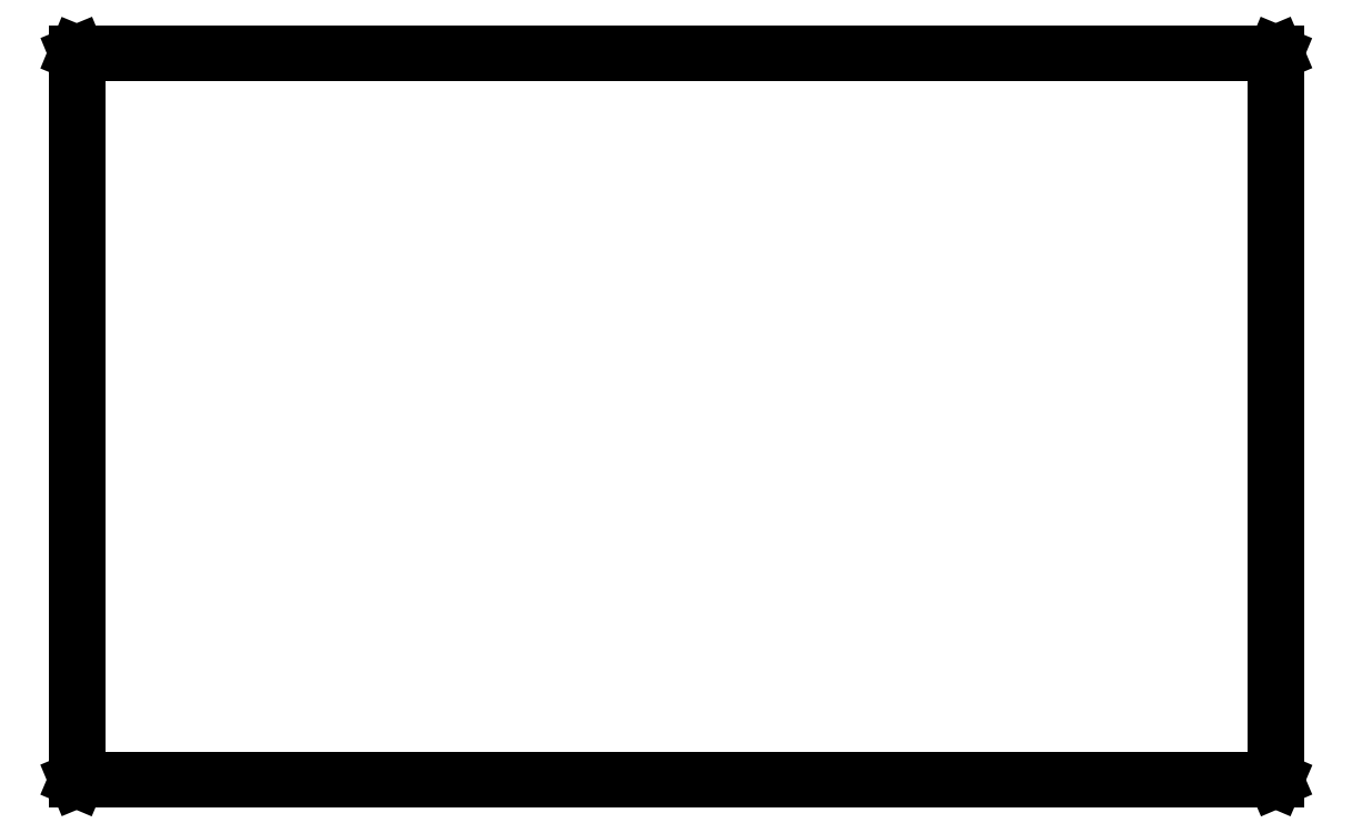
<metadata>
{"format":"dxf","ext":"dxf","renderer":"ezdxf+matplotlib","layout":"modelspace","background":"white","min_lineweight":24,"dpi":150}
</metadata>
<code>
0
SECTION
2
ENTITIES
0
LINE
8
BLACK
10
60.92
20
-146.1
11
60.91
21
-146.1
0
LINE
8
BLACK
10
60.91
20
-146.1
11
60.91
21
-44.45
0
LINE
8
BLACK
10
60.91
20
-44.45
11
60.92
21
-44.41
0
LINE
8
BLACK
10
60.92
20
-44.41
11
60.96
21
-44.4
0
LINE
8
BLACK
10
60.96
20
-44.4
11
228.6
21
-44.4
0
LINE
8
BLACK
10
228.6
20
-44.4
11
228.6
21
-44.41
0
LINE
8
BLACK
10
228.6
20
-44.41
11
228.7
21
-44.45
0
LINE
8
BLACK
10
228.7
20
-44.45
11
228.7
21
-146.1
0
LINE
8
BLACK
10
228.7
20
-146.1
11
228.6
21
-146.1
0
LINE
8
BLACK
10
228.6
20
-146.1
11
228.6
21
-146.1
0
LINE
8
BLACK
10
228.6
20
-146.1
11
60.96
21
-146.1
0
LINE
8
BLACK
10
60.96
20
-146.1
11
60.92
21
-146.1
0
LINE
8
BLACK
10
61.01
20
-44.5
11
61.01
21
-146
0
LINE
8
BLACK
10
61.01
20
-146
11
228.6
21
-146
0
LINE
8
BLACK
10
228.6
20
-146
11
228.6
21
-44.5
0
LINE
8
BLACK
10
228.6
20
-44.5
11
61.01
21
-44.5
0
ENDSEC
0
EOF

</code>
